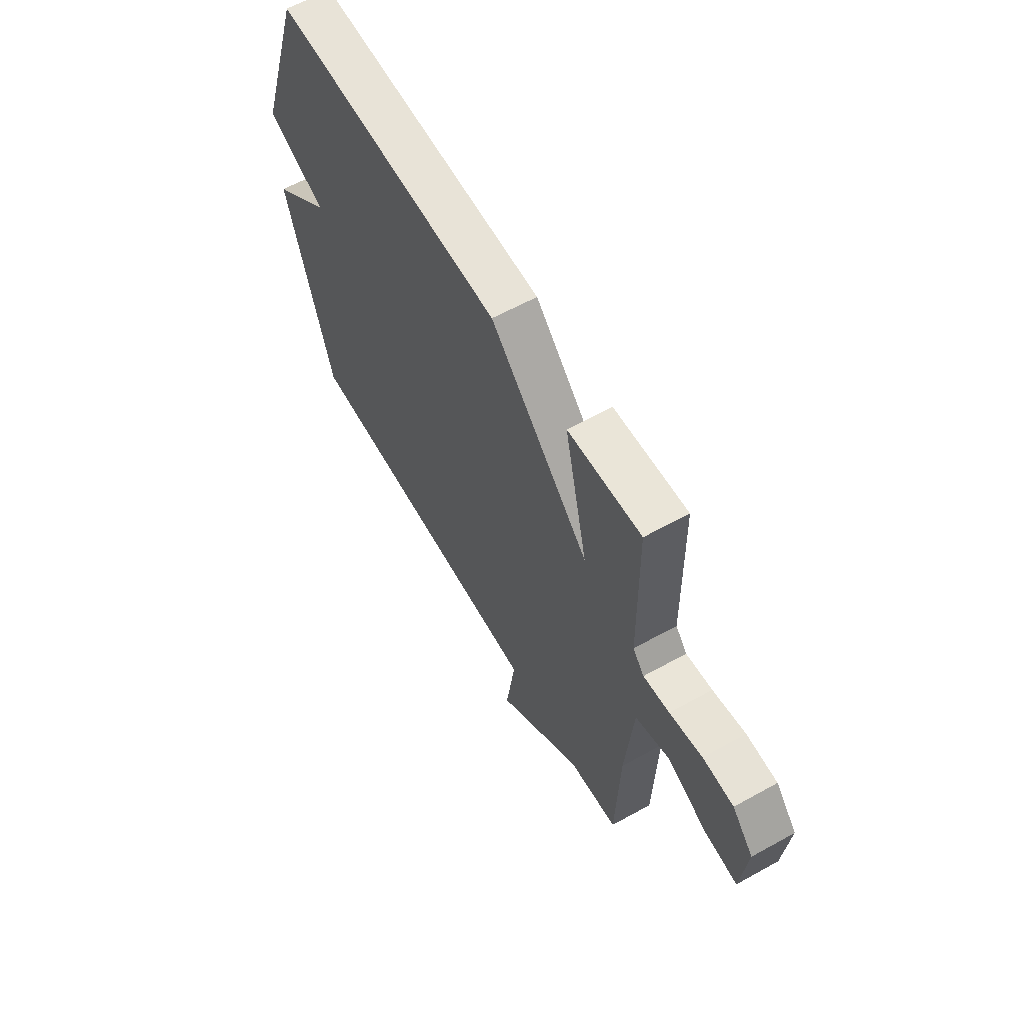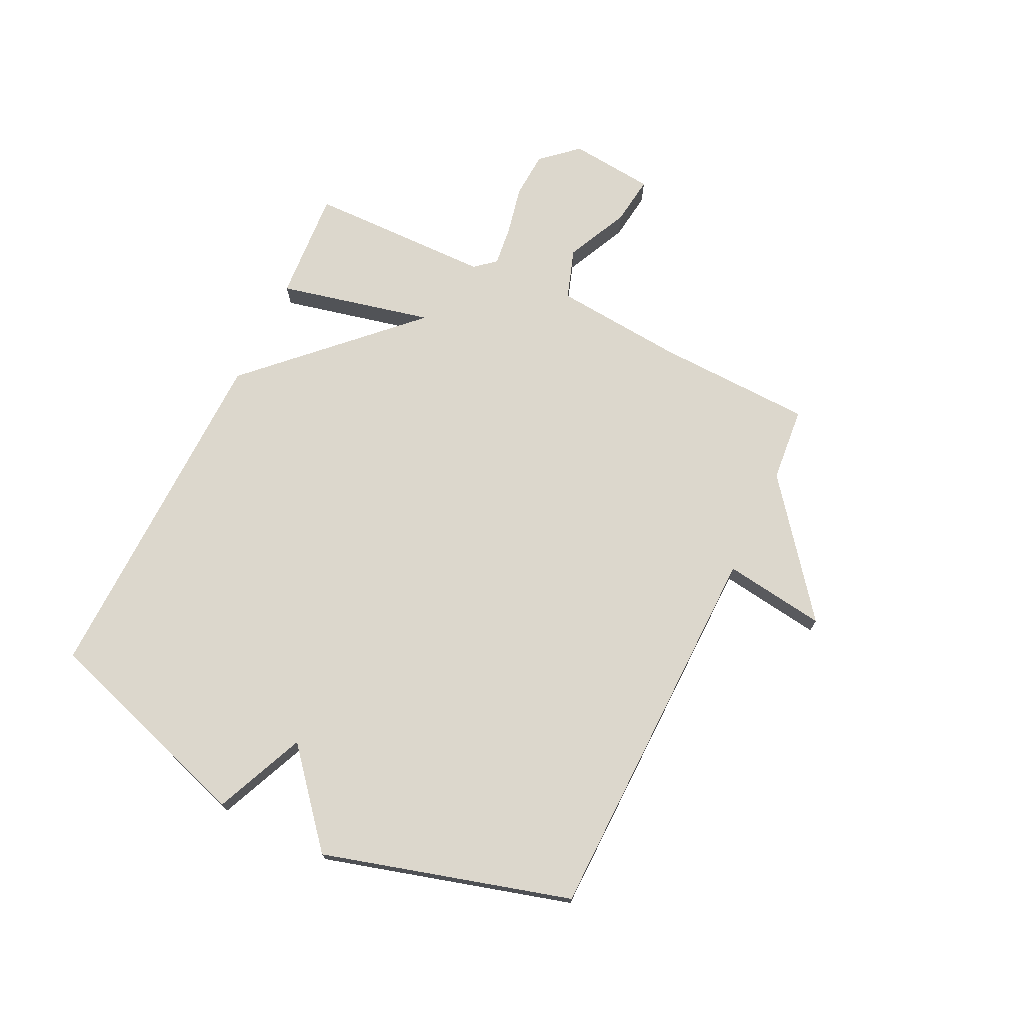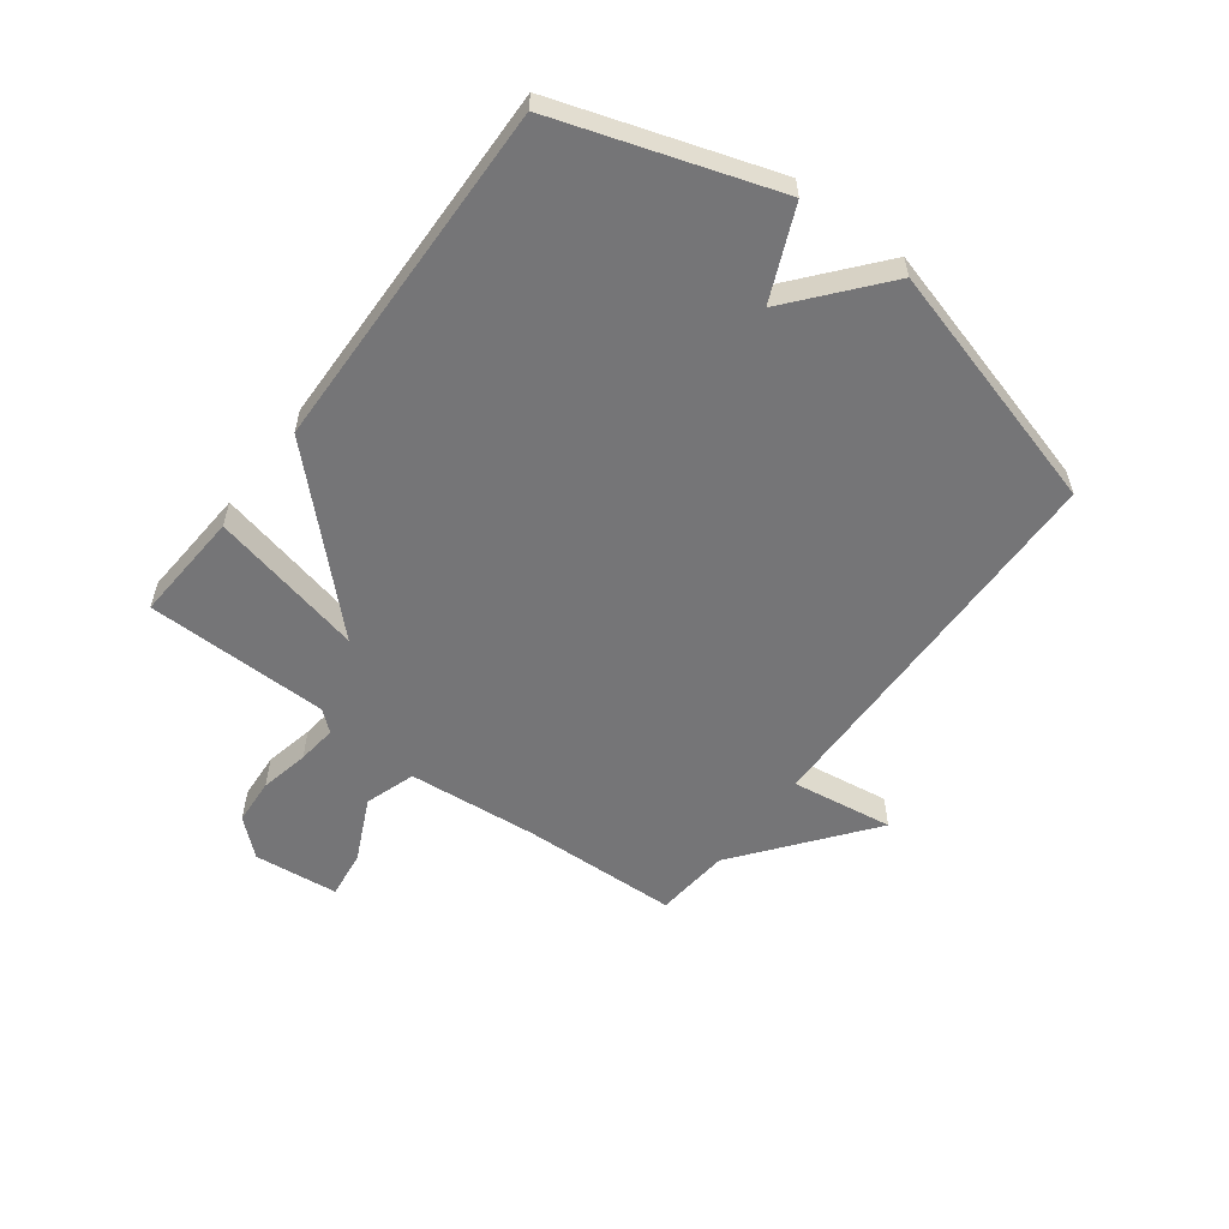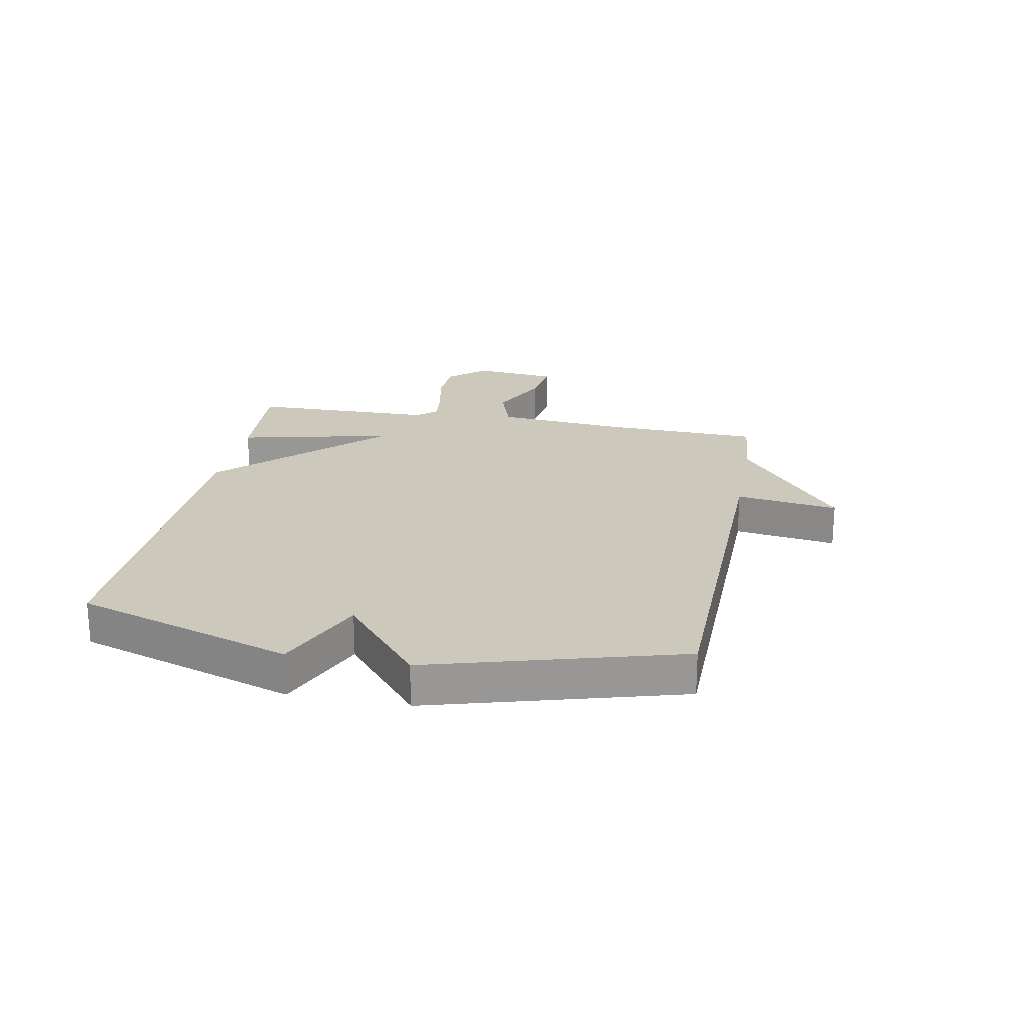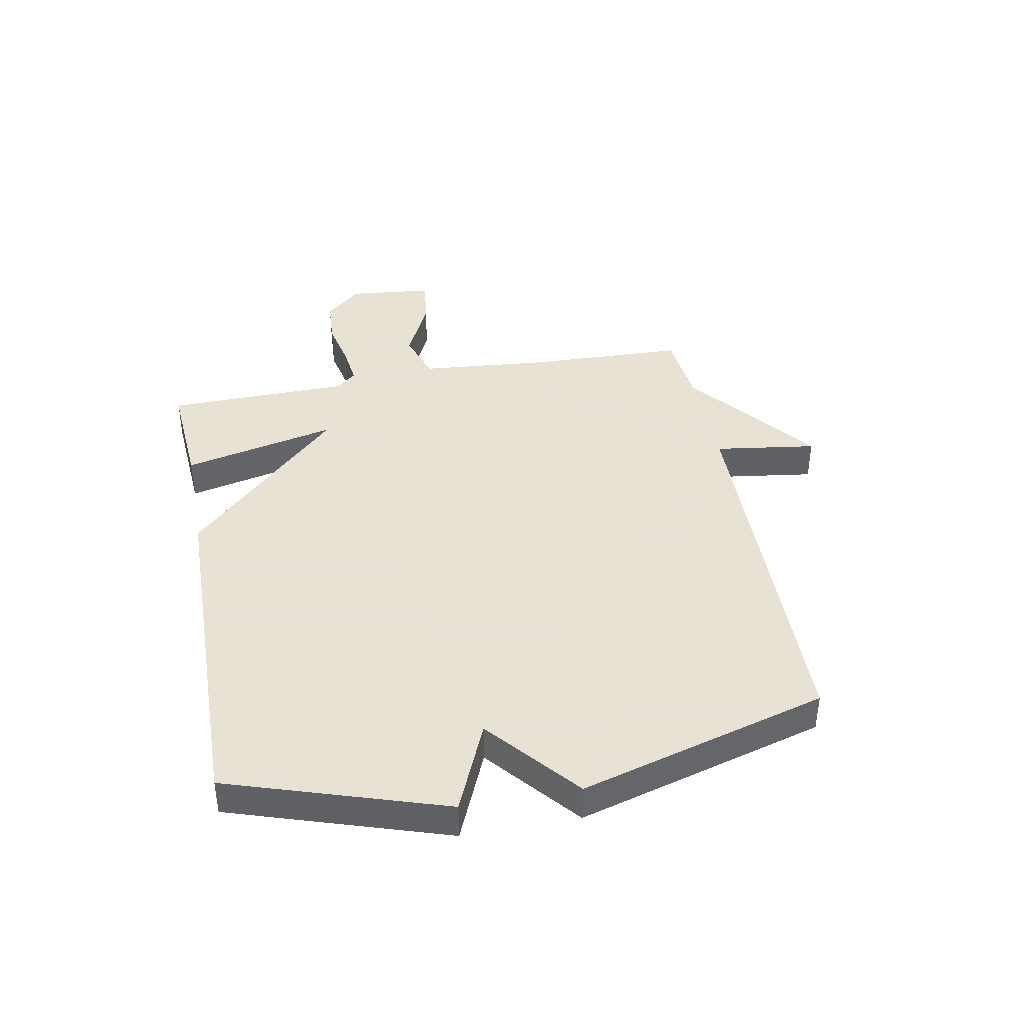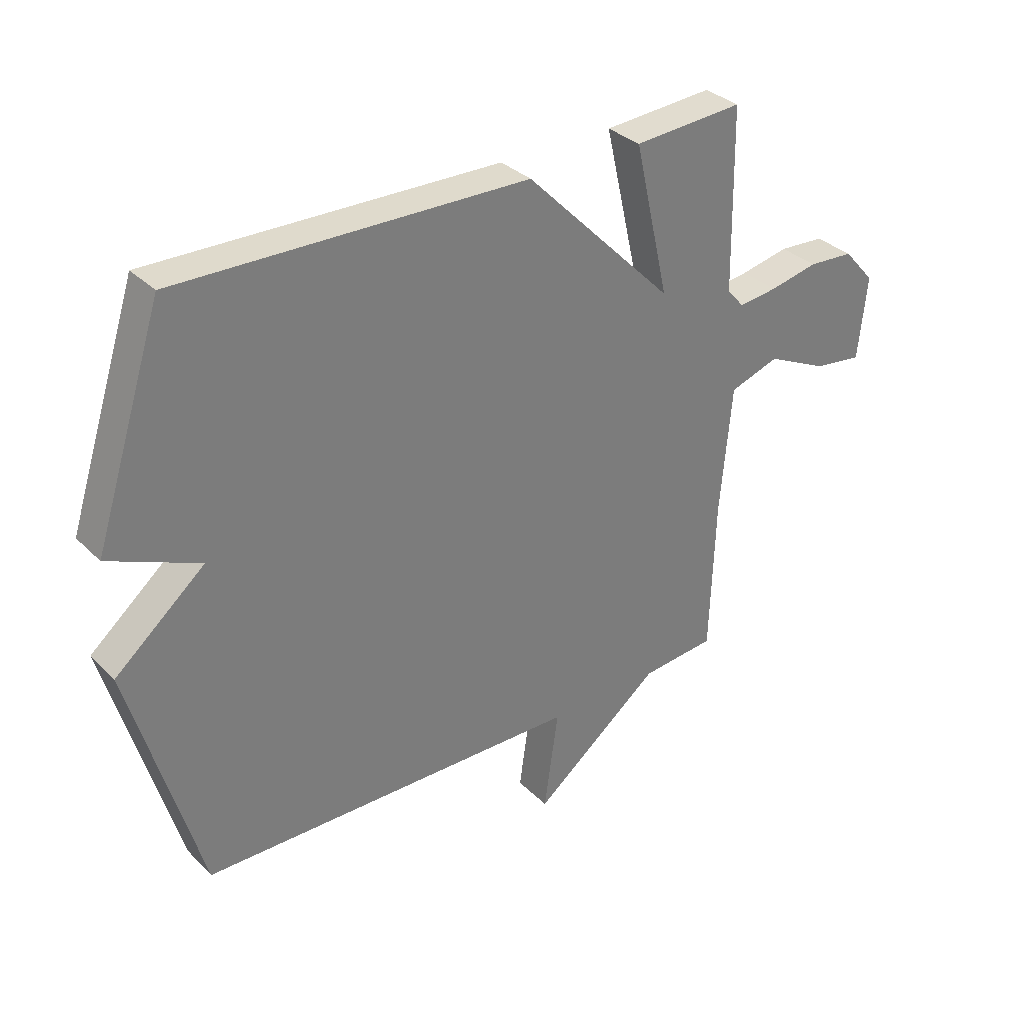
<metadata>
{"format":"obj","ext":"obj","renderer":"f3d","projection":"perspective","resolution":1024,"background":"white","views":[{"elev":61.1,"azim":-119.5,"up":"+Z"},{"elev":72.9,"azim":115.8,"up":"+Y"},{"elev":-56.6,"azim":53.2,"up":"+Y"},{"elev":22.2,"azim":100.7,"up":"+Y"},{"elev":40.6,"azim":79.3,"up":"+Y"},{"elev":33.0,"azim":142.9,"up":"+Z"}]}
</metadata>
<code>
v 0.5 0.07 0.5
v 0.621 0.07 0.128
v 0.464 0.07 0.06
v 0.621 0.07 -0.072
v 0.5 0.07 -0.5
v -0.17 0.07 -0.512
v -0.145 0.07 -0.688
v -0.37 0.07 -0.512
v -0.5 0.07 -0.5
v -0.509 0.07 -0.23
v -0.529 0.07 -0.006
v -0.616 0.07 0.023
v -0.724 0.07 -0.028
v -0.808 0.07 -0.039
v -0.823 0.07 0.107
v -0.768 0.07 0.169
v -0.688 0.07 0.174
v -0.603 0.07 0.156
v -0.535 0.07 0.148
v -0.505 0.07 0.183
v -0.5 0.07 0.5
v -0.308 0.07 0.487
v -0.369 0.07 0.221
v -0.108 0.07 0.487
v 0.5 0 0.5
v 0.621 0 0.128
v 0.464 0 0.06
v 0.621 0 -0.072
v 0.5 0 -0.5
v -0.17 0 -0.512
v -0.145 0 -0.688
v -0.37 0 -0.512
v -0.5 0 -0.5
v -0.509 0 -0.23
v -0.529 0 -0.006
v -0.616 0 0.023
v -0.724 0 -0.028
v -0.808 0 -0.039
v -0.823 0 0.107
v -0.768 0 0.169
v -0.688 0 0.174
v -0.603 0 0.156
v -0.535 0 0.148
v -0.505 0 0.183
v -0.5 0 0.5
v -0.308 0 0.487
v -0.369 0 0.221
v -0.108 0 0.487
f 1 2 3
f 24 1 3
f 23 24 3
f 20 21 22 23
f 4 5 6
f 3 4 6
f 23 3 6
f 20 23 6
f 19 20 6
f 18 19 6 7
f 16 17 18
f 15 16 18
f 14 15 18
f 13 14 18
f 12 13 18
f 11 12 18
f 11 18 7
f 10 11 7 8
f 8 9 10
f 27 26 25
f 27 25 48
f 27 48 47
f 47 46 45 44
f 30 29 28
f 30 28 27
f 30 27 47
f 30 47 44
f 30 44 43
f 31 30 43 42
f 42 41 40
f 42 40 39
f 42 39 38
f 42 38 37
f 42 37 36
f 42 36 35
f 31 42 35
f 32 31 35 34
f 34 33 32
f 1 25 26 2
f 2 26 27 3
f 3 27 28 4
f 4 28 29 5
f 5 29 30 6
f 6 30 31 7
f 7 31 32 8
f 8 32 33 9
f 9 33 34 10
f 10 34 35 11
f 11 35 36 12
f 12 36 37 13
f 13 37 38 14
f 14 38 39 15
f 15 39 40 16
f 16 40 41 17
f 17 41 42 18
f 18 42 43 19
f 19 43 44 20
f 20 44 45 21
f 21 45 46 22
f 22 46 47 23
f 23 47 48 24
f 24 48 25 1

</code>
